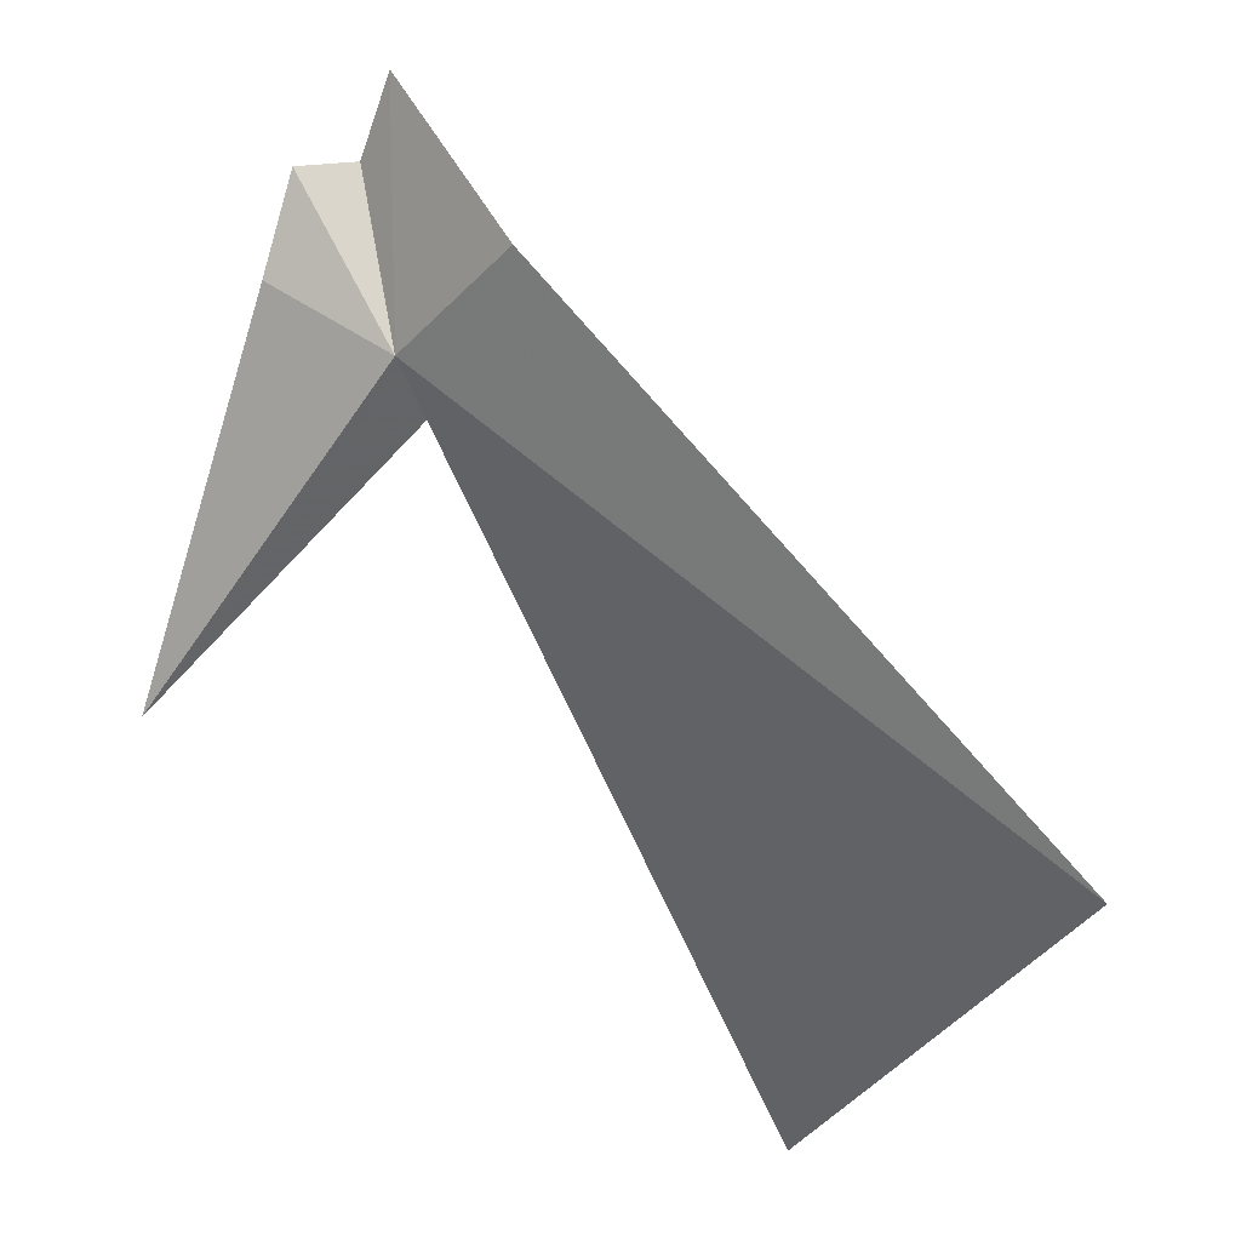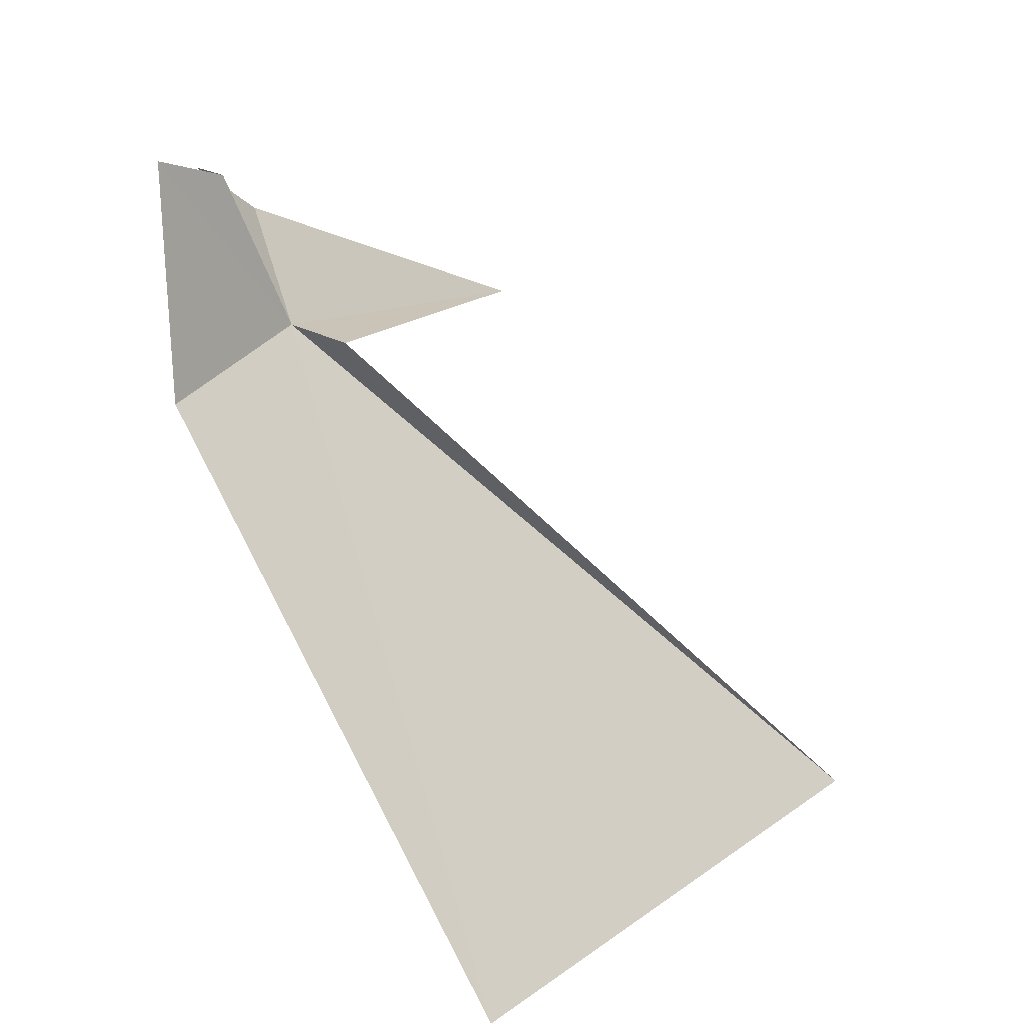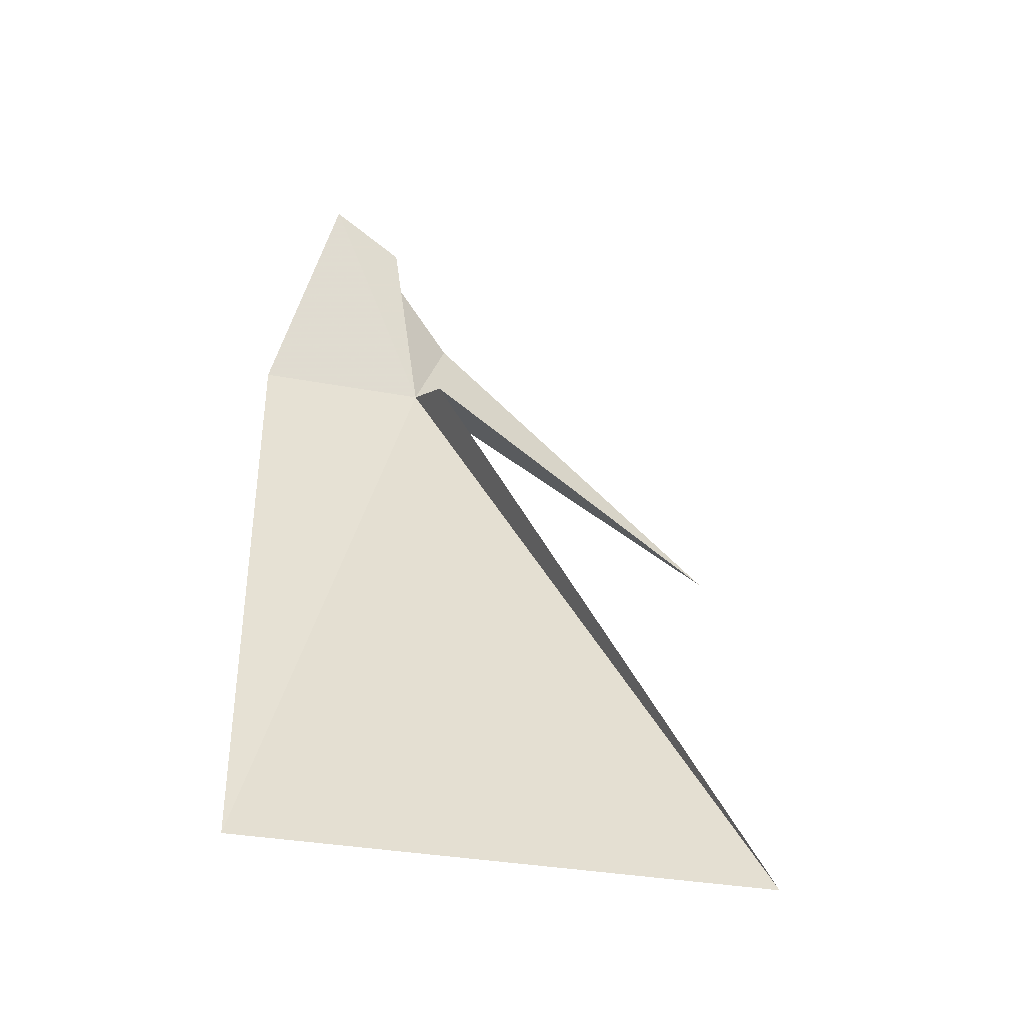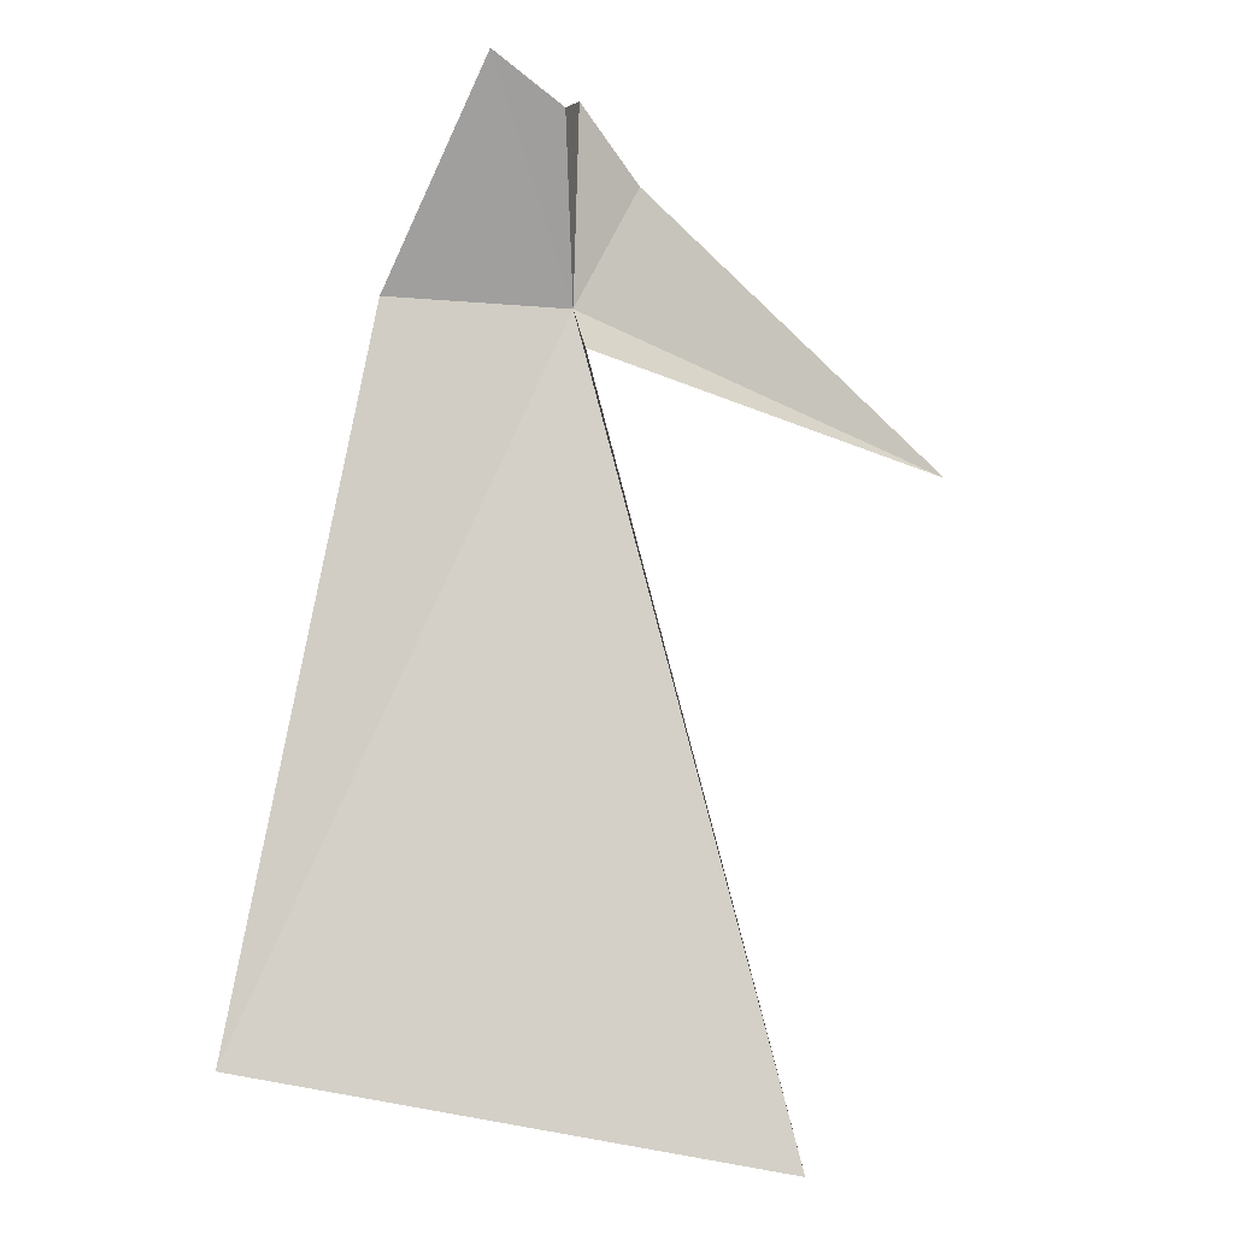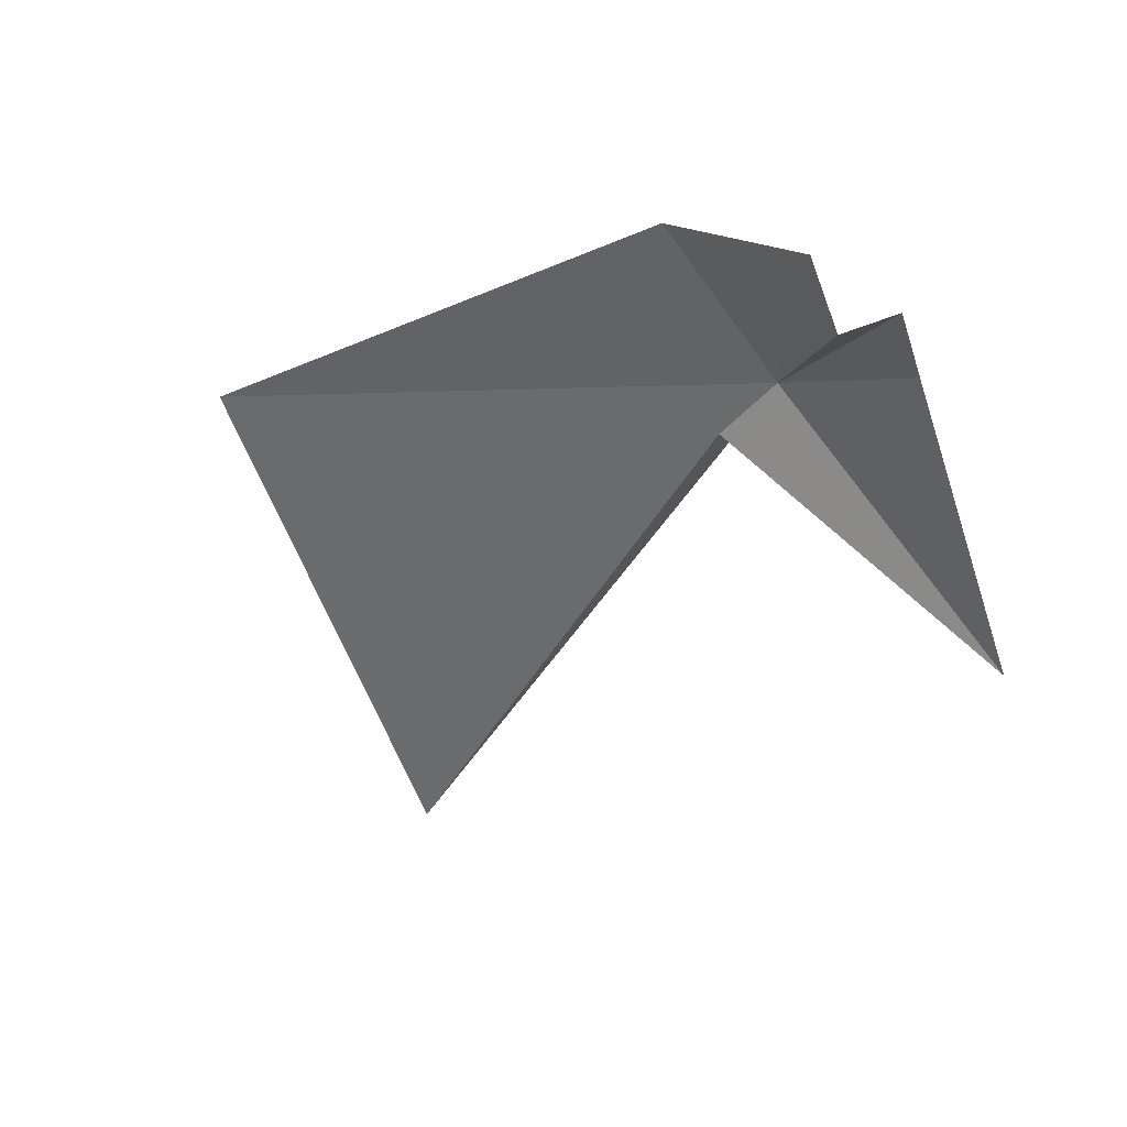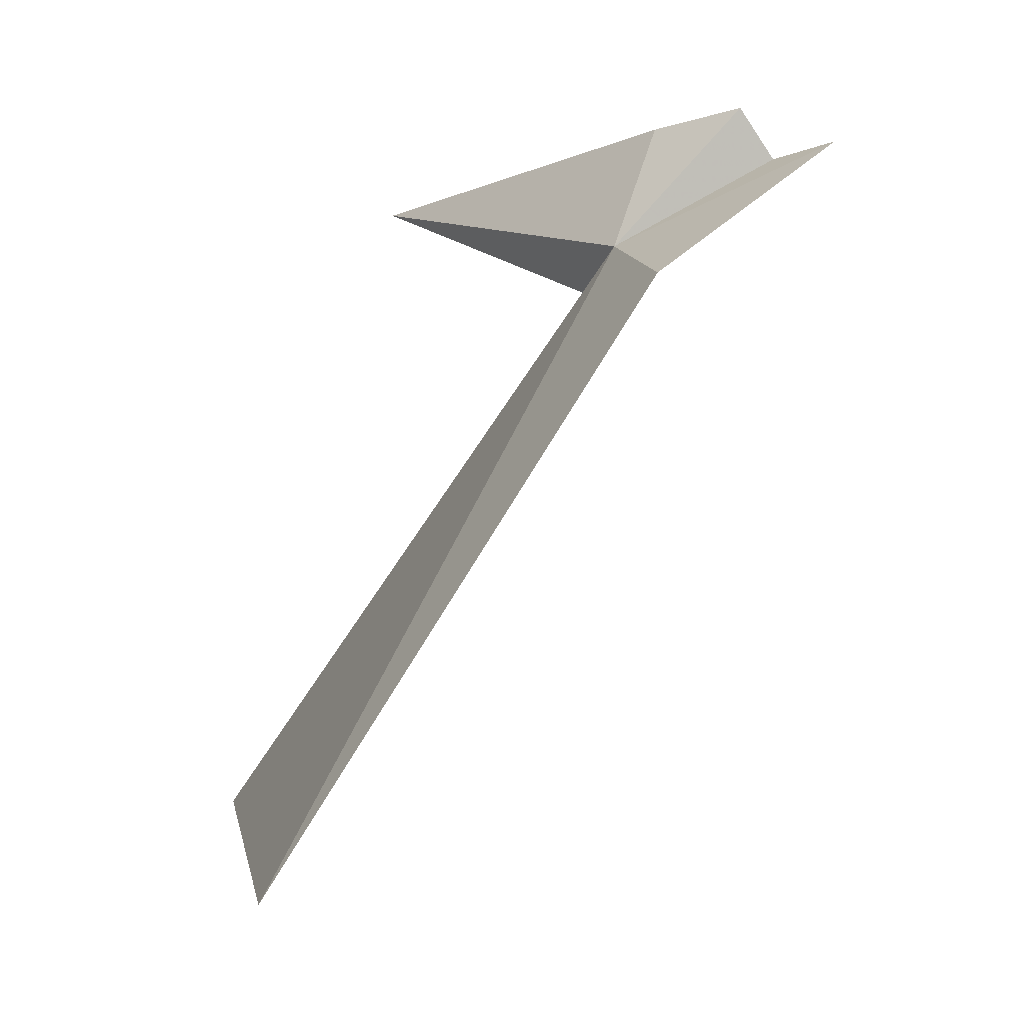
<metadata>
{"format":"obj","ext":"obj","renderer":"f3d","projection":"perspective","resolution":1024,"background":"white","views":[{"elev":59.8,"azim":9.0,"up":"+Z"},{"elev":49.5,"azim":73.3,"up":"+Y"},{"elev":1.9,"azim":106.2,"up":"+Y"},{"elev":44.0,"azim":121.6,"up":"+Y"},{"elev":5.7,"azim":-171.2,"up":"+Z"},{"elev":69.8,"azim":84.8,"up":"+Z"}]}
</metadata>
<code>
v -23.05 -16.6 1.961
v -23.32 -16.89 1.584
v -23.22 -16.53 1.969
v -23.11 -16.32 2.101
v -22.92 -16.57 2.143
v -22.24 -17.11 1.923
v -23.13 -16.38 2.018
v -23.2 -16.42 2.041
v -22.99 -16.59 1.902
v -22.51 -17.2 1.32
f 1 3 2
f 1 5 4
f 1 6 5
f 1 4 7
f 1 7 8
f 1 2 9
f 1 8 3
f 1 10 6
f 1 9 10

</code>
